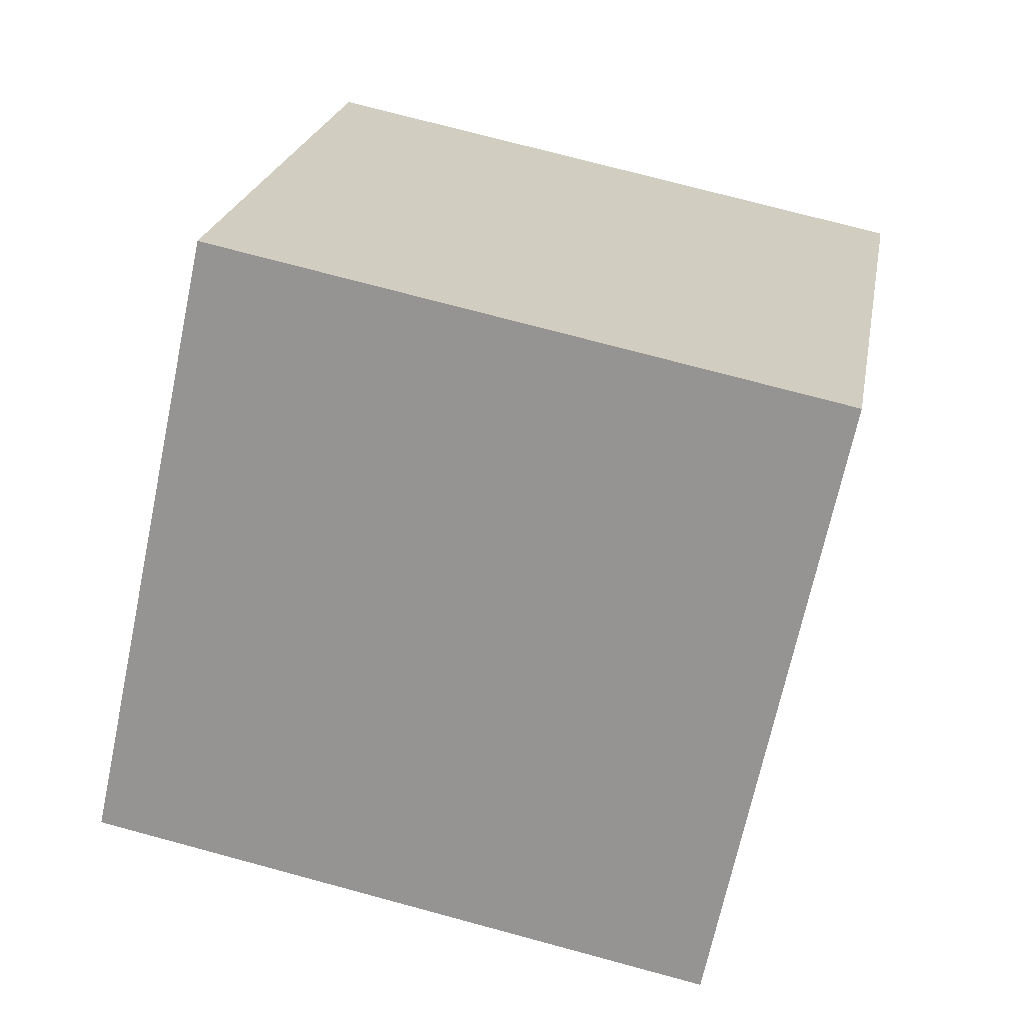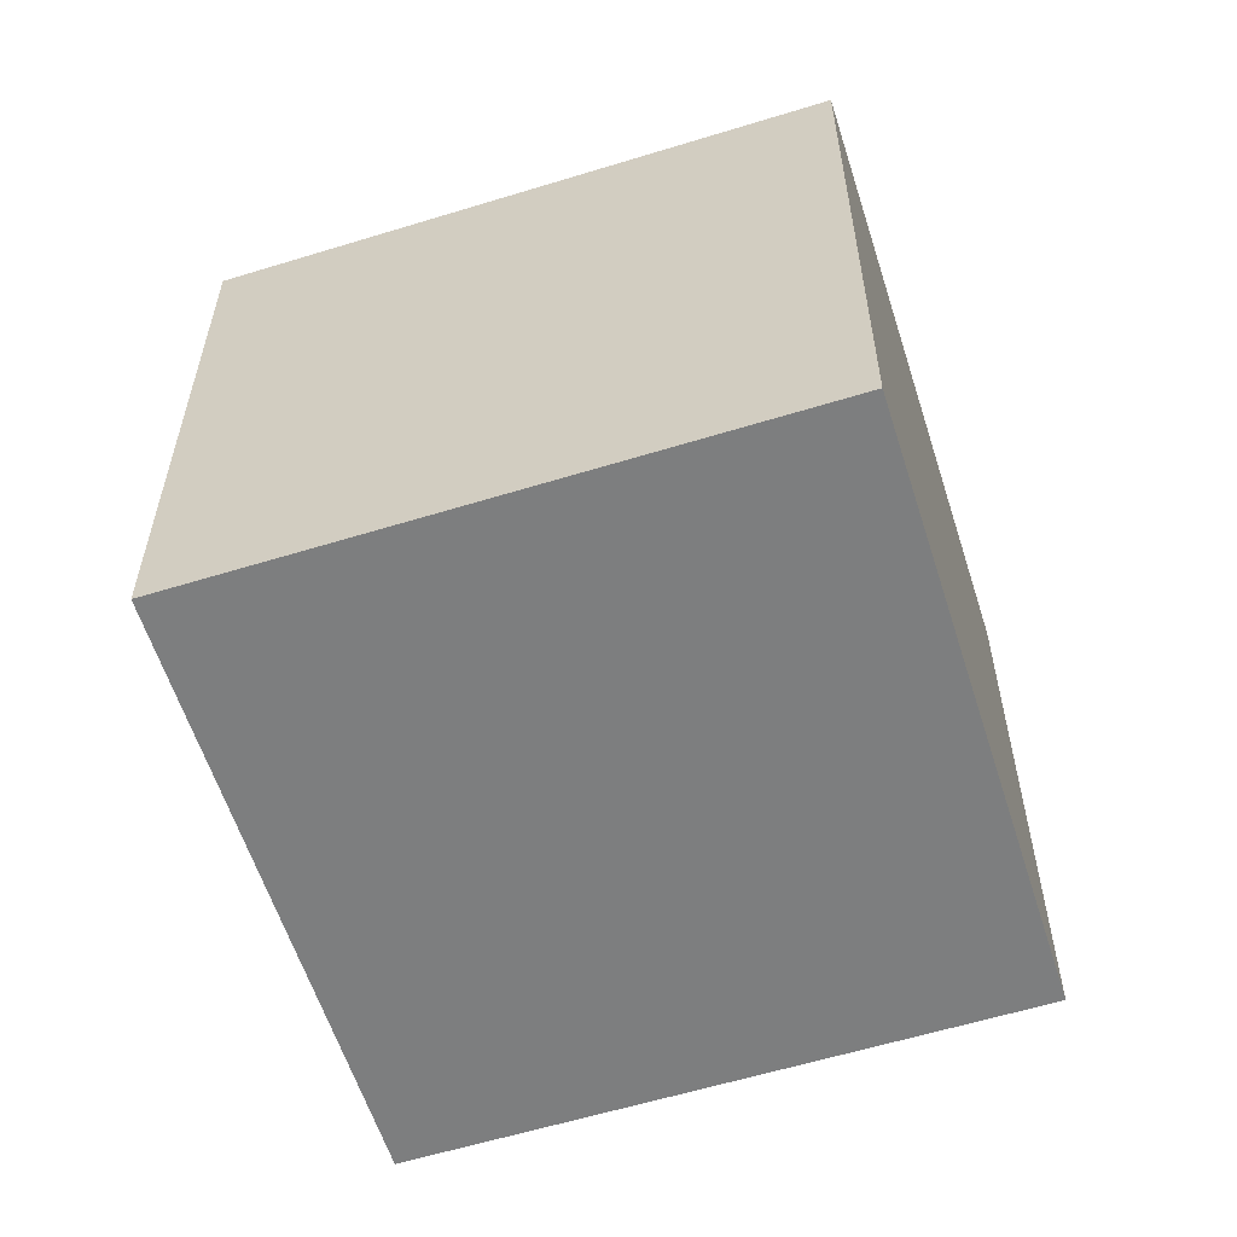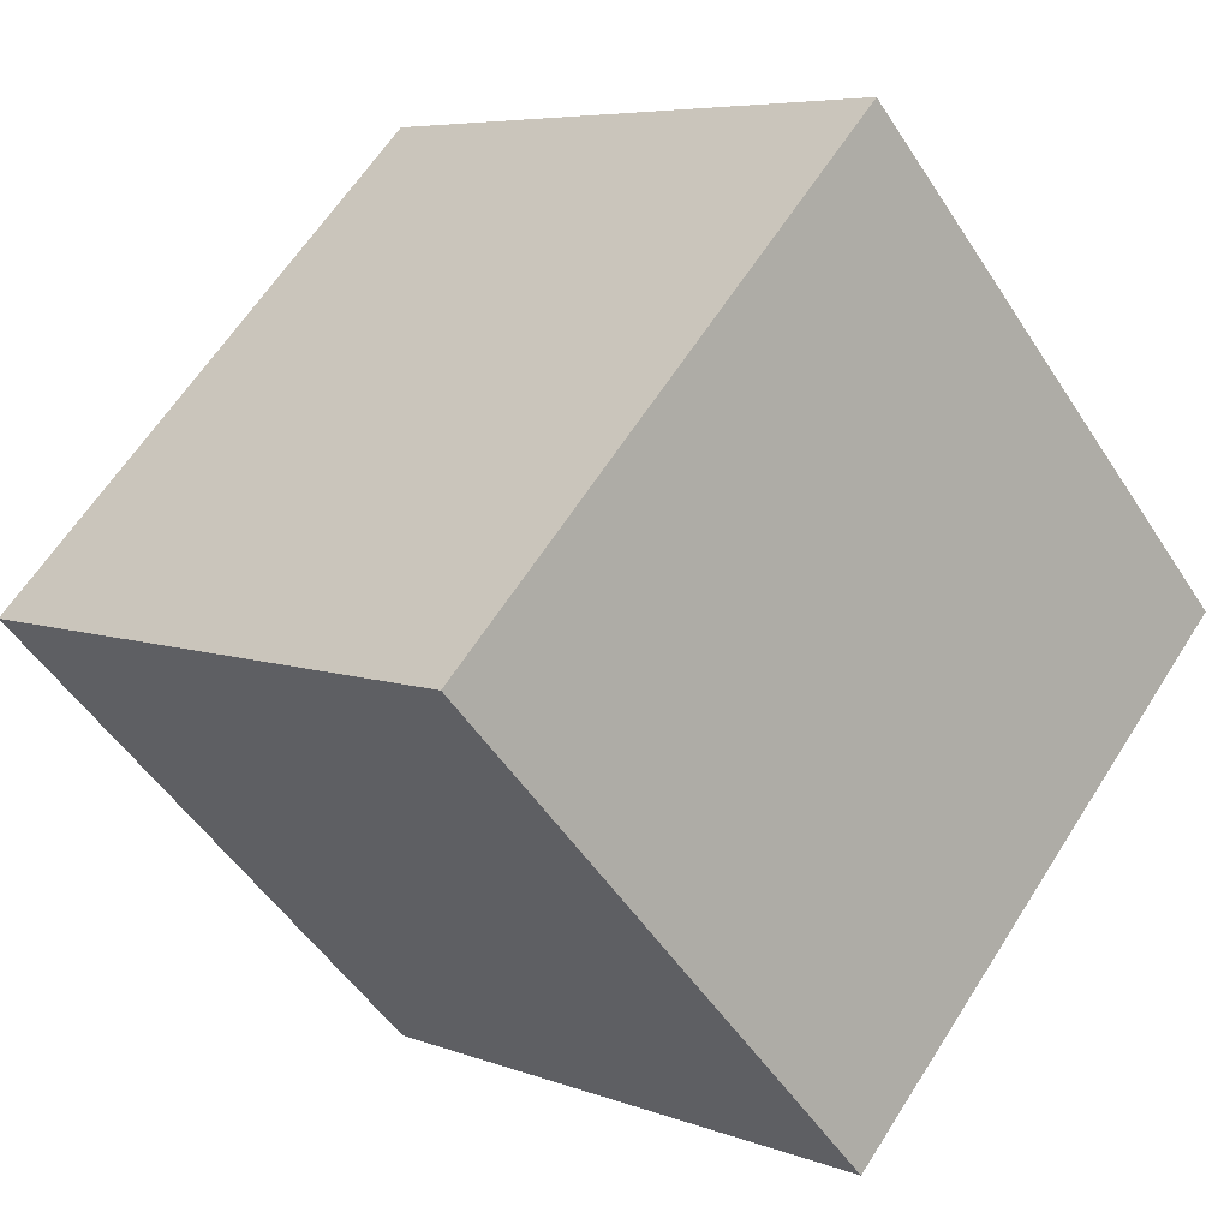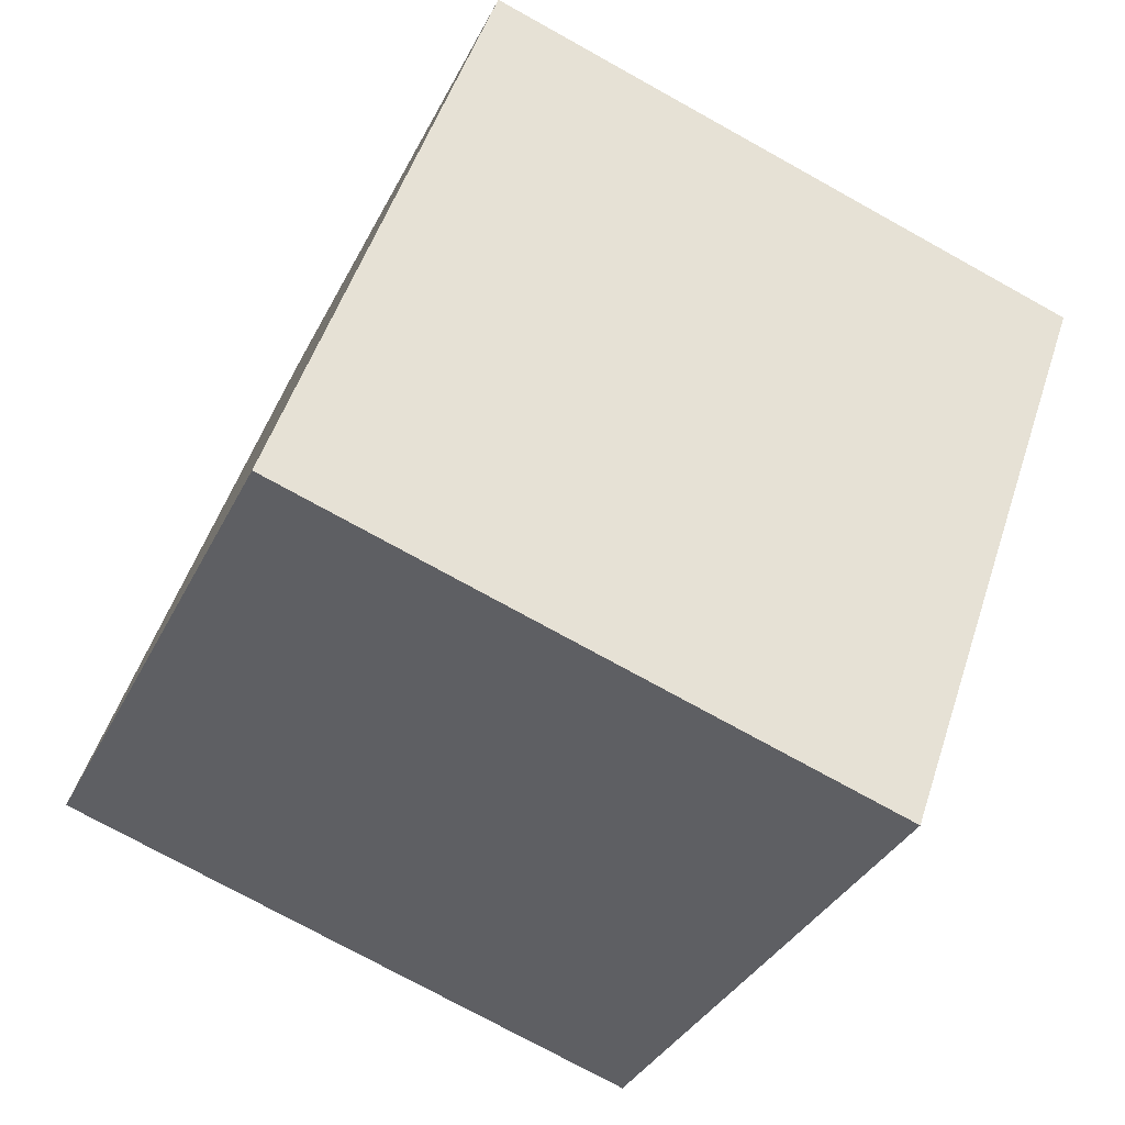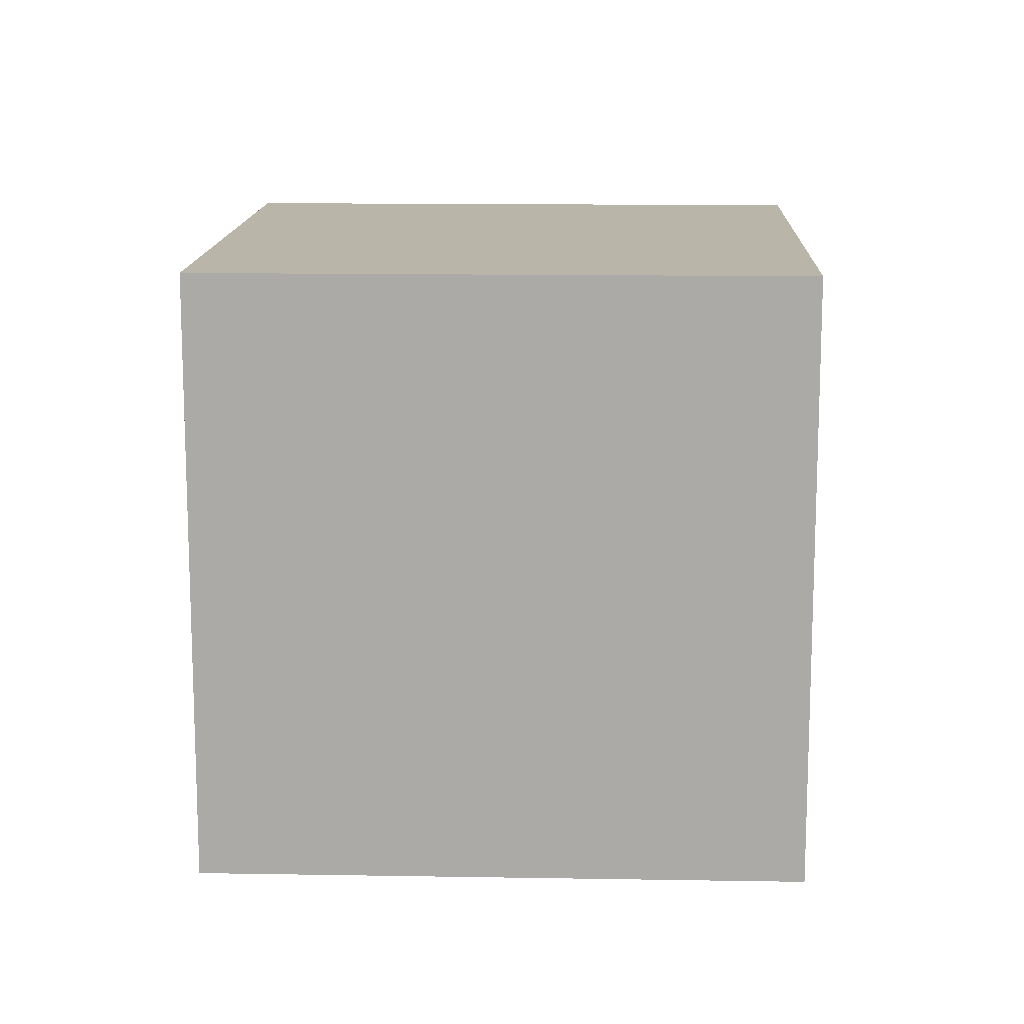
<metadata>
{"format":"obj","ext":"obj","renderer":"f3d","projection":"perspective","resolution":1024,"background":"white","views":[{"elev":73.5,"azim":-74.9,"up":"+Y"},{"elev":-59.3,"azim":-123.9,"up":"+Z"},{"elev":62.4,"azim":32.3,"up":"+Y"},{"elev":-74.9,"azim":-119.0,"up":"+Y"},{"elev":13.6,"azim":-139.3,"up":"+Z"}]}
</metadata>
<code>
v 0.801 0.4781 -0.3377
v 0.801 0.4781 0.06225
v 0.4881 0.229 0.06225
v 0.801 0.4781 -0.3377
v 0.4881 0.229 0.06225
v 0.4881 0.229 -0.3377
v 0.5519 0.791 -0.3377
v 0.239 0.5419 -0.3377
v 0.239 0.5419 0.06225
v 0.5519 0.791 -0.3377
v 0.239 0.5419 0.06225
v 0.5519 0.791 0.06225
v 0.801 0.4781 -0.3377
v 0.5519 0.791 -0.3377
v 0.5519 0.791 0.06225
v 0.801 0.4781 -0.3377
v 0.5519 0.791 0.06225
v 0.801 0.4781 0.06225
v 0.801 0.4781 0.06225
v 0.5519 0.791 0.06225
v 0.239 0.5419 0.06225
v 0.801 0.4781 0.06225
v 0.239 0.5419 0.06225
v 0.4881 0.229 0.06225
v 0.4881 0.229 0.06225
v 0.239 0.5419 0.06225
v 0.239 0.5419 -0.3377
v 0.4881 0.229 0.06225
v 0.239 0.5419 -0.3377
v 0.4881 0.229 -0.3377
v 0.5519 0.791 -0.3377
v 0.801 0.4781 -0.3377
v 0.4881 0.229 -0.3377
v 0.5519 0.791 -0.3377
v 0.4881 0.229 -0.3377
v 0.239 0.5419 -0.3377
f 1 2 3
f 4 5 6
f 7 8 9
f 10 11 12
f 13 14 15
f 16 17 18
f 19 20 21
f 22 23 24
f 25 26 27
f 28 29 30
f 31 32 33
f 34 35 36

</code>
